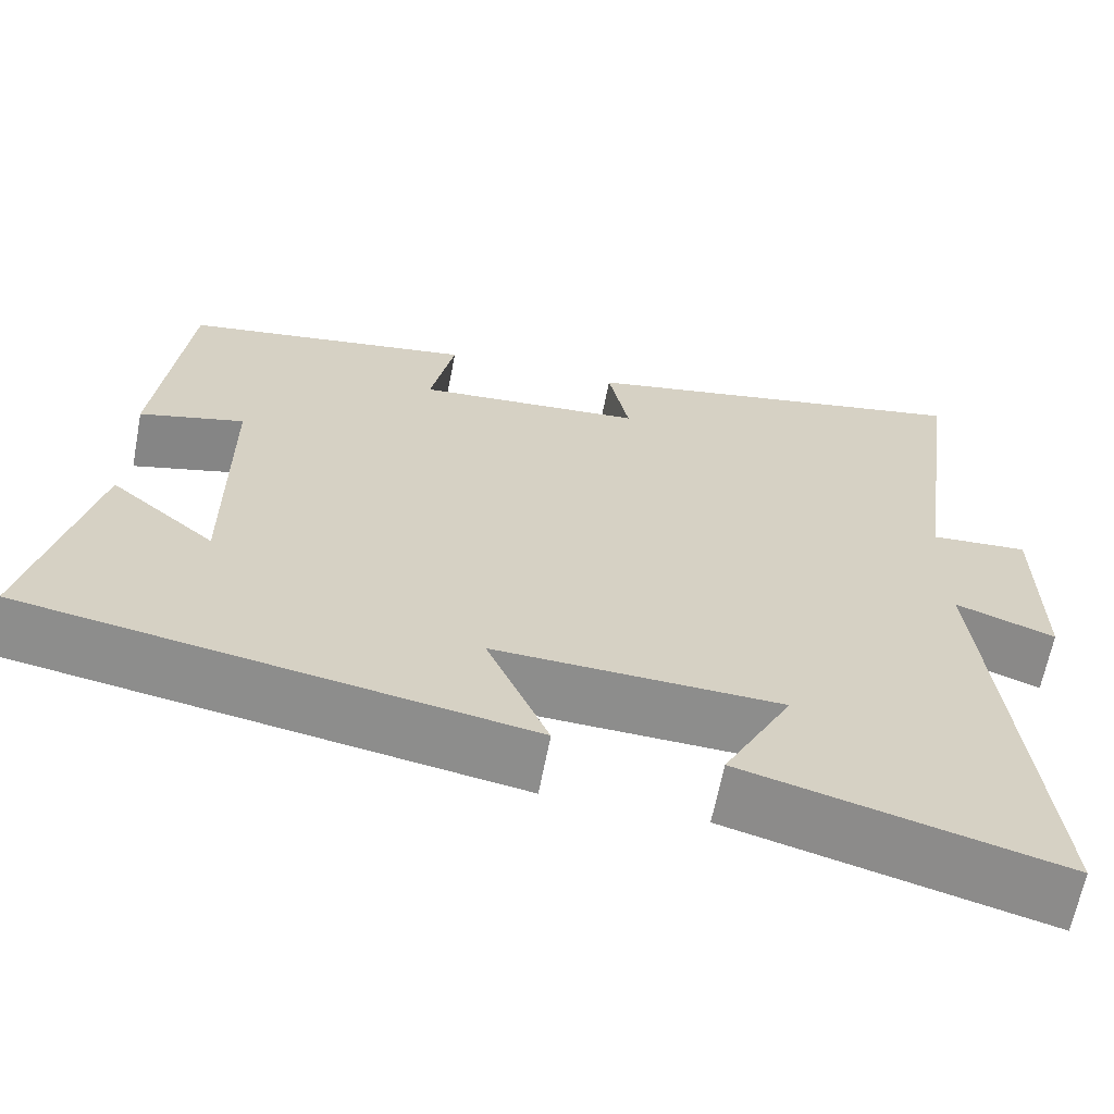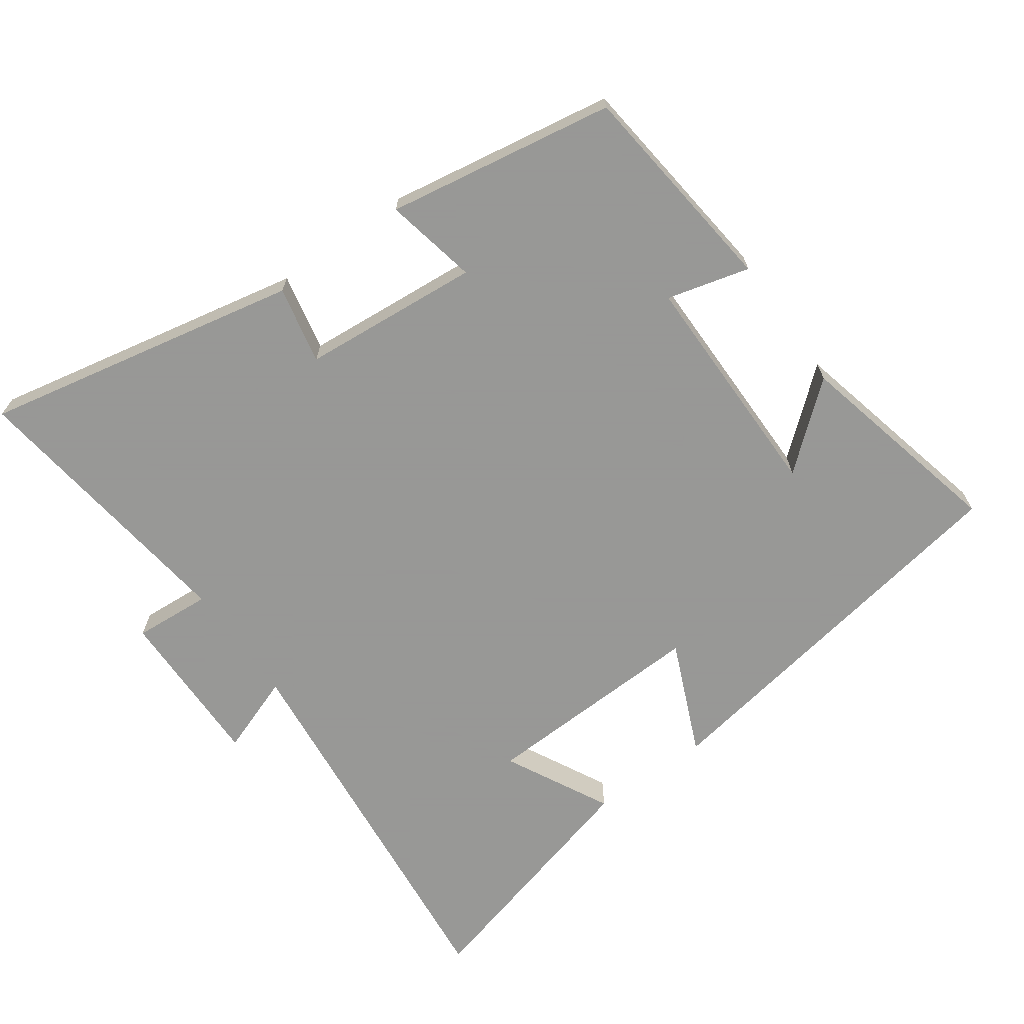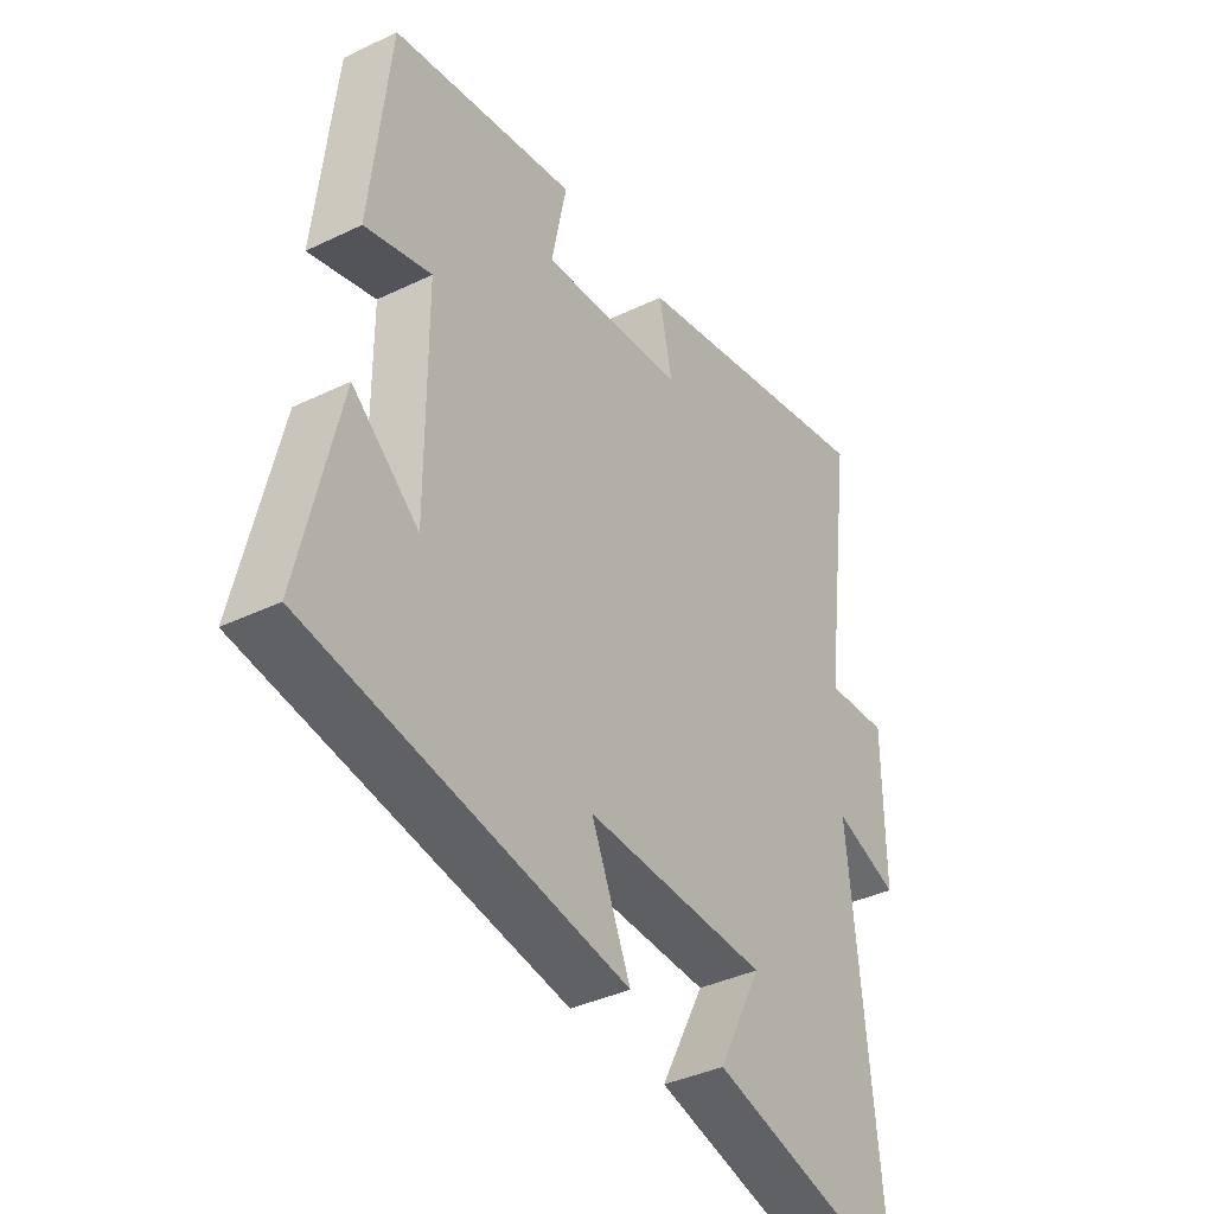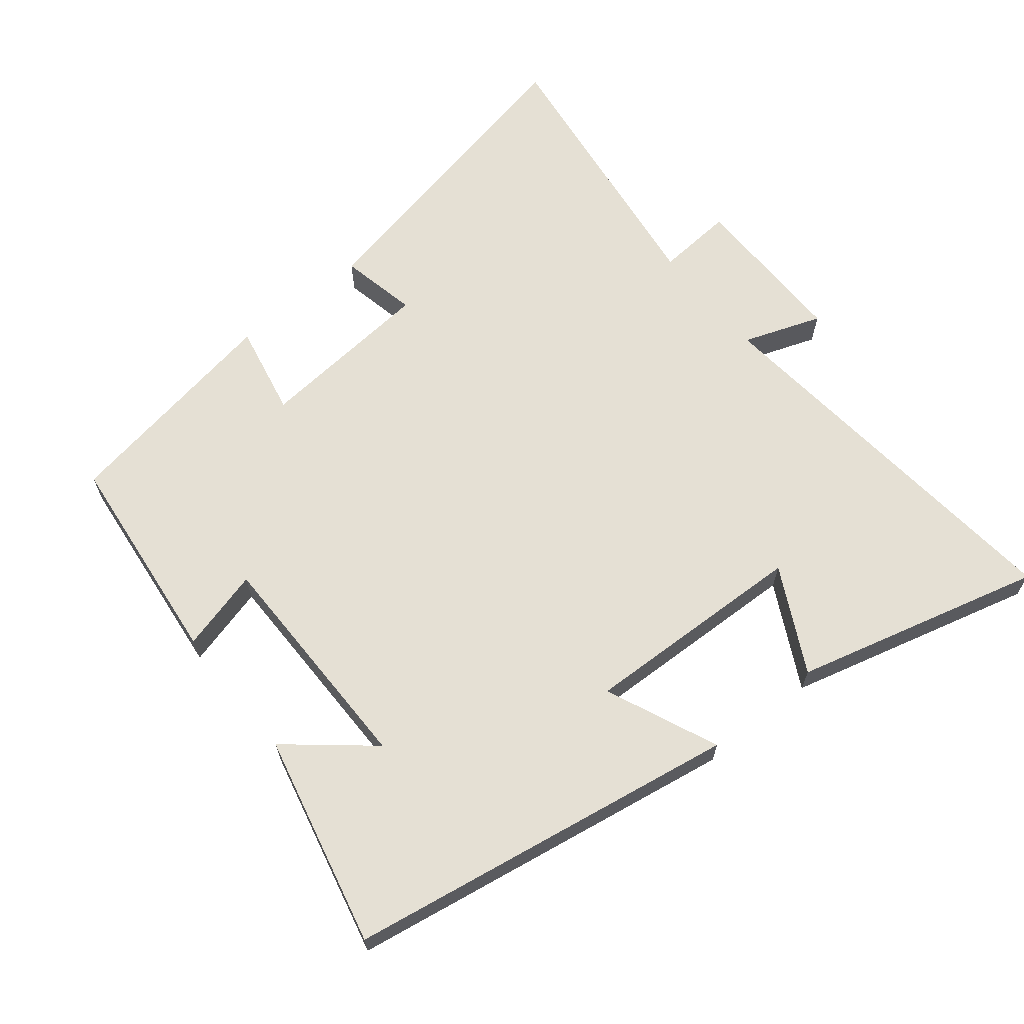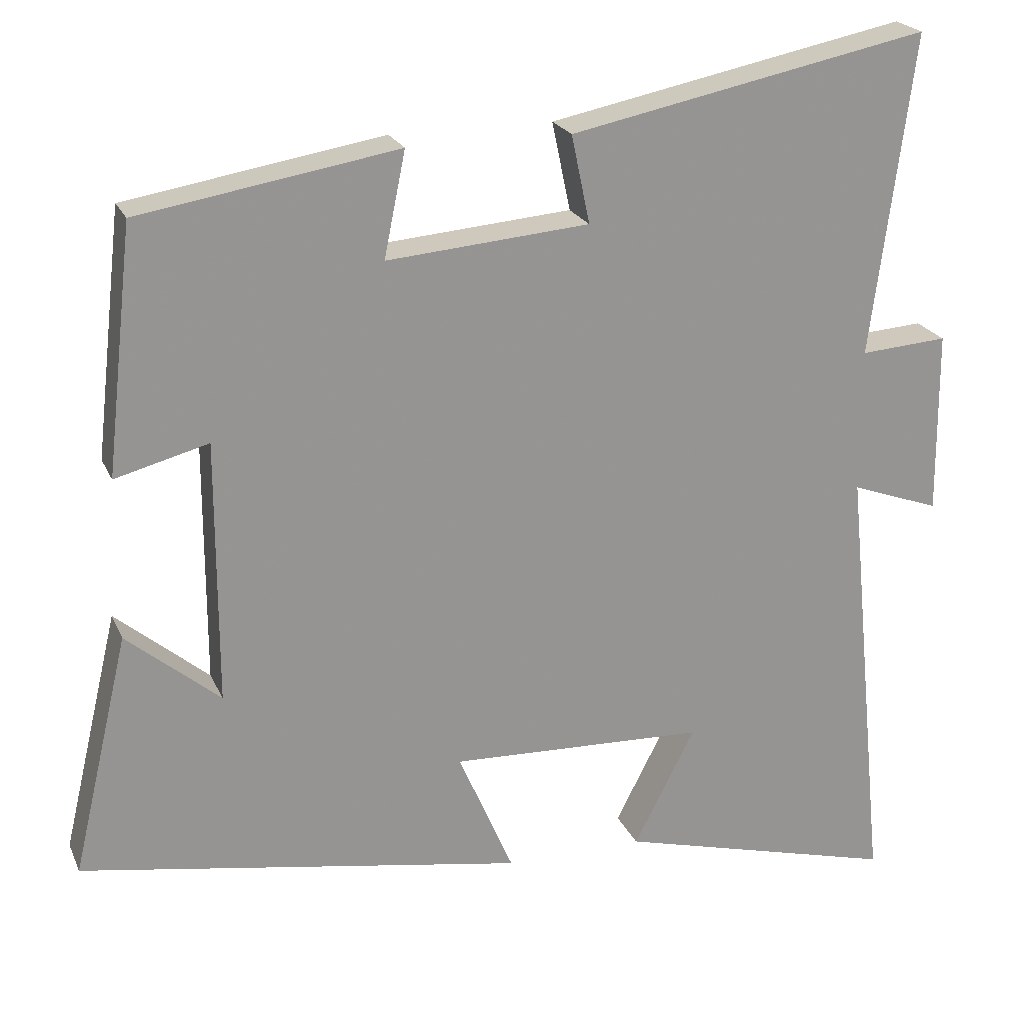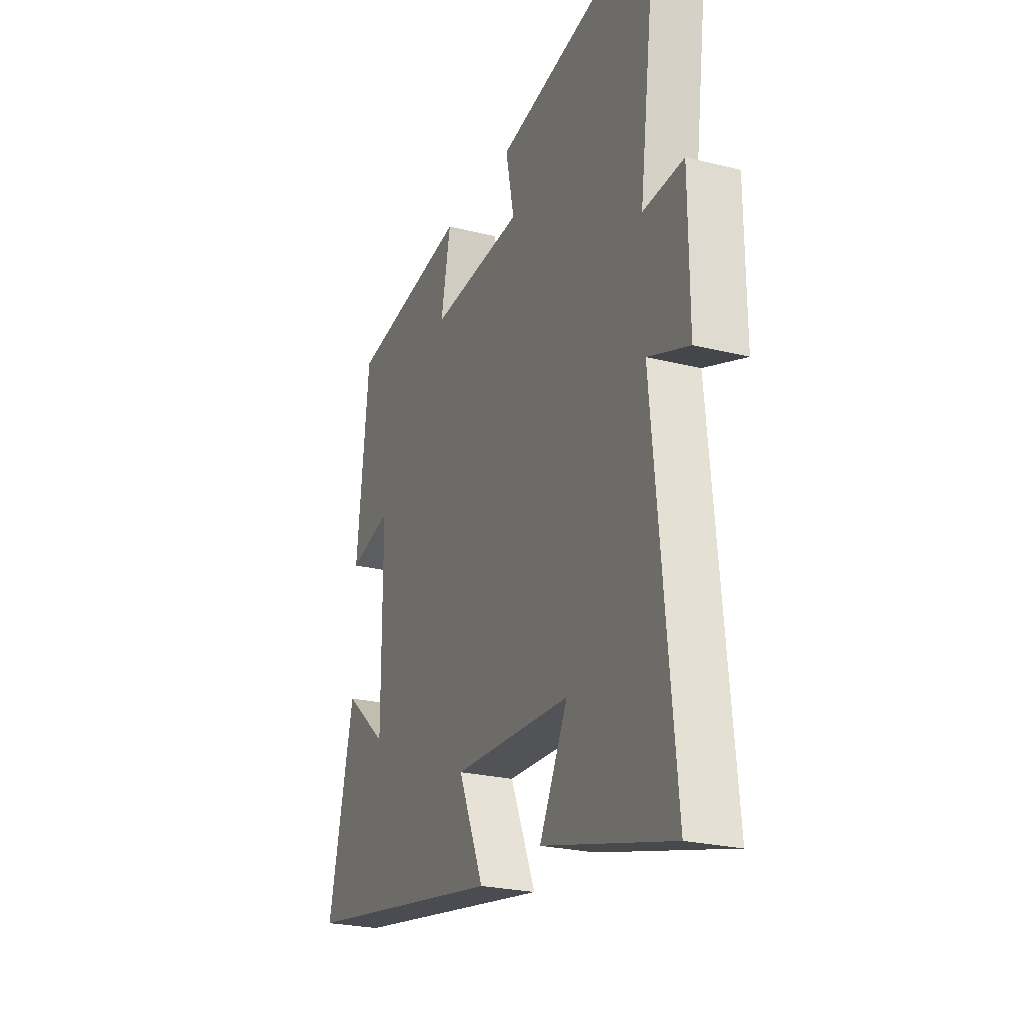
<metadata>
{"format":"obj","ext":"obj","renderer":"f3d","projection":"perspective","resolution":1024,"background":"white","views":[{"elev":-64.4,"azim":169.1,"up":"+Z"},{"elev":-68.4,"azim":35.5,"up":"+Y"},{"elev":-37.8,"azim":121.7,"up":"+Z"},{"elev":65.4,"azim":141.0,"up":"+Y"},{"elev":22.0,"azim":161.0,"up":"+Z"},{"elev":-24.3,"azim":-112.5,"up":"+Z"}]}
</metadata>
<code>
v -0.555 0.07 0.595
v -0.086 0.07 0.5
v -0.11 0.07 0.385
v 0.154 0.07 0.363
v 0.126 0.07 0.5
v 0.464 0.07 0.444
v 0.5 0.07 0.123
v 0.378 0.07 0.155
v 0.378 0.07 -0.189
v 0.5 0.07 -0.087
v 0.574 0.07 -0.402
v -0.008 0.07 -0.5
v 0.064 0.07 -0.333
v -0.27 0.07 -0.345
v -0.19 0.07 -0.5
v -0.558 0.07 -0.597
v -0.5 0.07 -0.015
v -0.616 0.07 -0.057
v -0.614 0.07 0.183
v -0.5 0.07 0.175
v -0.555 0 0.595
v -0.086 0 0.5
v -0.11 0 0.385
v 0.154 0 0.363
v 0.126 0 0.5
v 0.464 0 0.444
v 0.5 0 0.123
v 0.378 0 0.155
v 0.378 0 -0.189
v 0.5 0 -0.087
v 0.574 0 -0.402
v -0.008 0 -0.5
v 0.064 0 -0.333
v -0.27 0 -0.345
v -0.19 0 -0.5
v -0.558 0 -0.597
v -0.5 0 -0.015
v -0.616 0 -0.057
v -0.614 0 0.183
v -0.5 0 0.175
f 17 18 19 20
f 14 15 16 17
f 13 14 17 20
f 11 12 13
f 9 10 11
f 13 20 1
f 11 13 1
f 9 11 1
f 6 7 8
f 5 6 8
f 4 5 8
f 3 4 8 9
f 1 2 3
f 1 3 9
f 40 39 38 37
f 37 36 35 34
f 40 37 34 33
f 33 32 31
f 31 30 29
f 21 40 33
f 21 33 31
f 21 31 29
f 28 27 26
f 28 26 25
f 28 25 24
f 29 28 24 23
f 23 22 21
f 29 23 21
f 1 21 22 2
f 2 22 23 3
f 3 23 24 4
f 4 24 25 5
f 5 25 26 6
f 6 26 27 7
f 7 27 28 8
f 8 28 29 9
f 9 29 30 10
f 10 30 31 11
f 11 31 32 12
f 12 32 33 13
f 13 33 34 14
f 14 34 35 15
f 15 35 36 16
f 16 36 37 17
f 17 37 38 18
f 18 38 39 19
f 19 39 40 20
f 20 40 21 1

</code>
